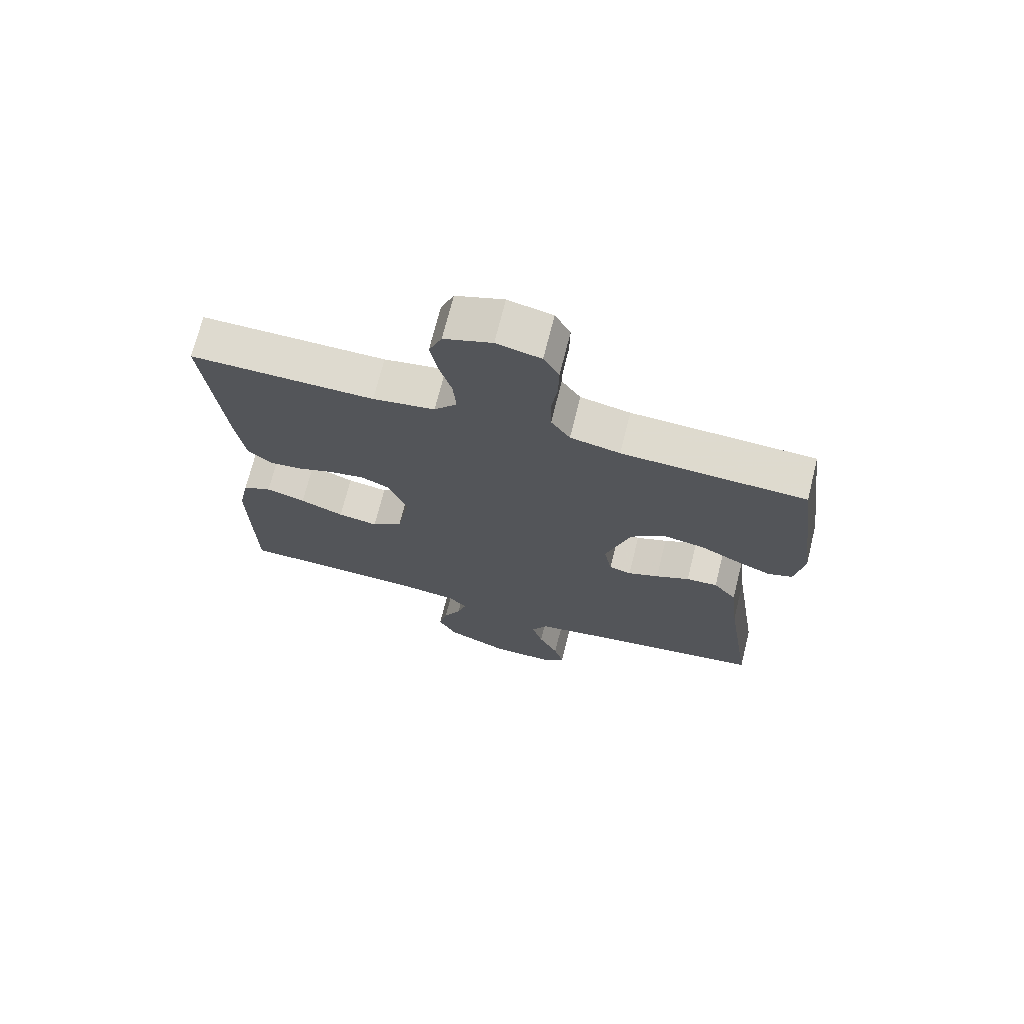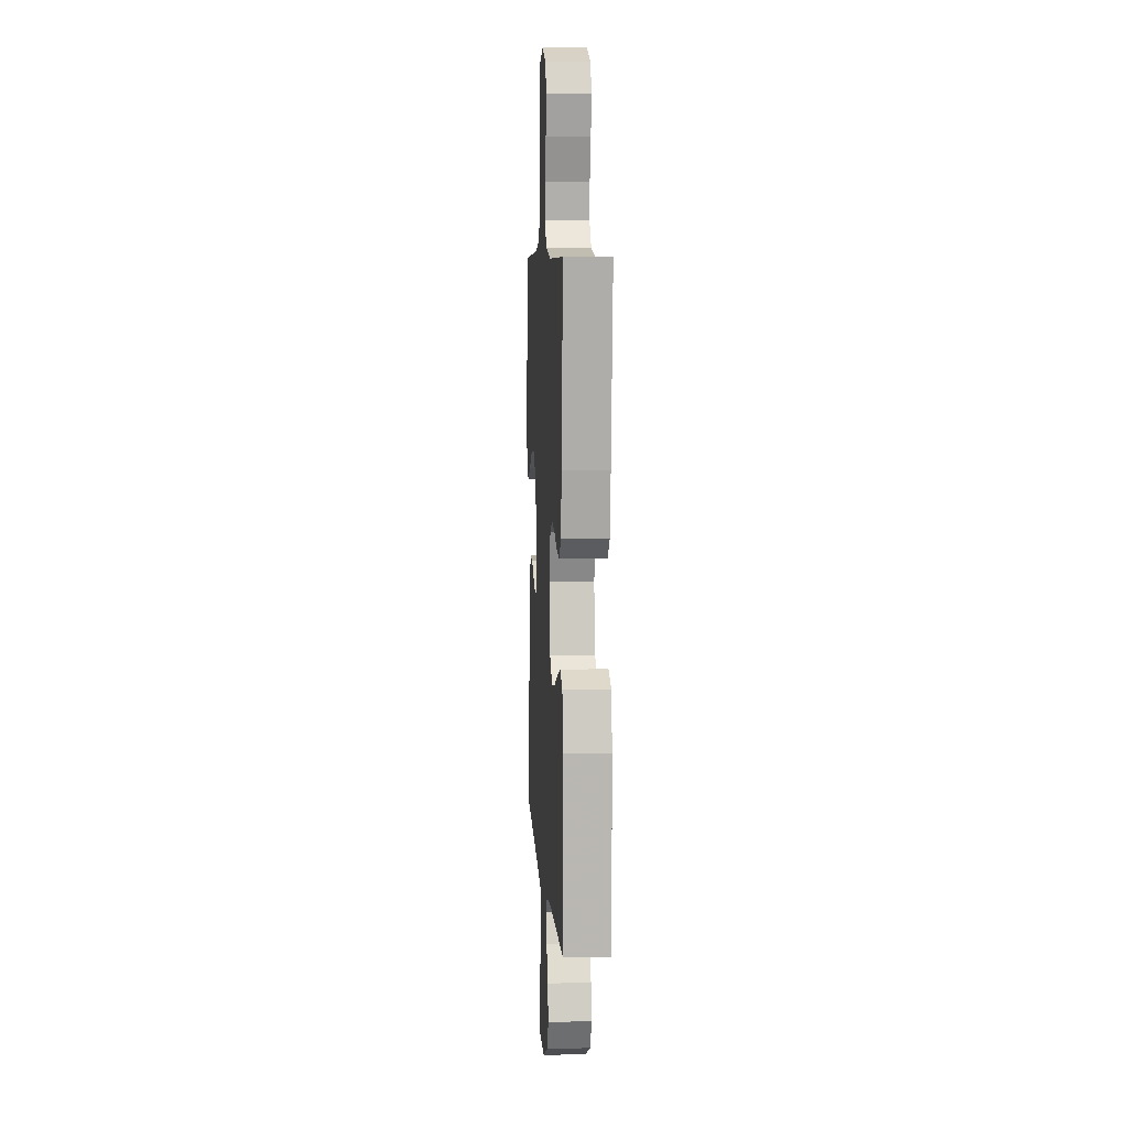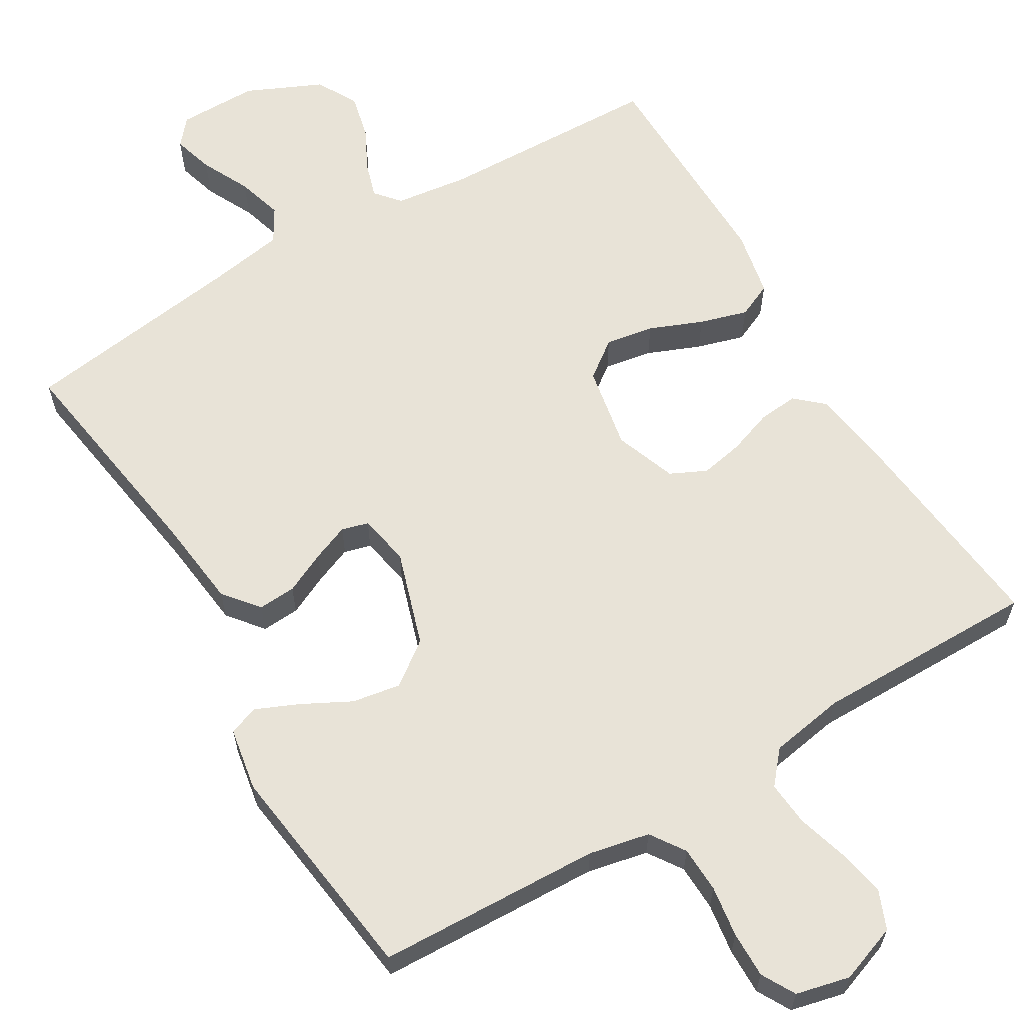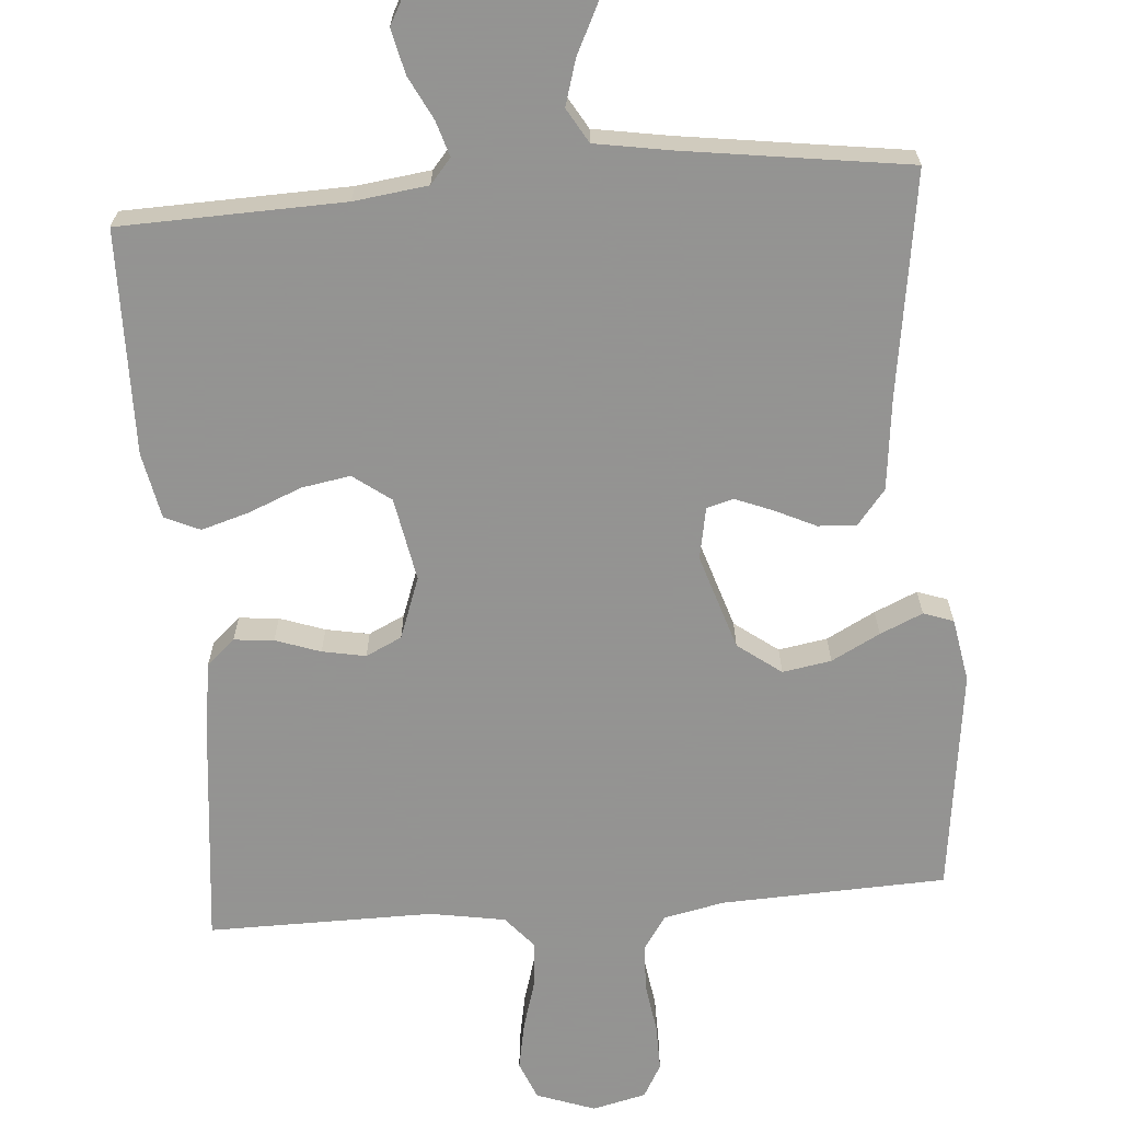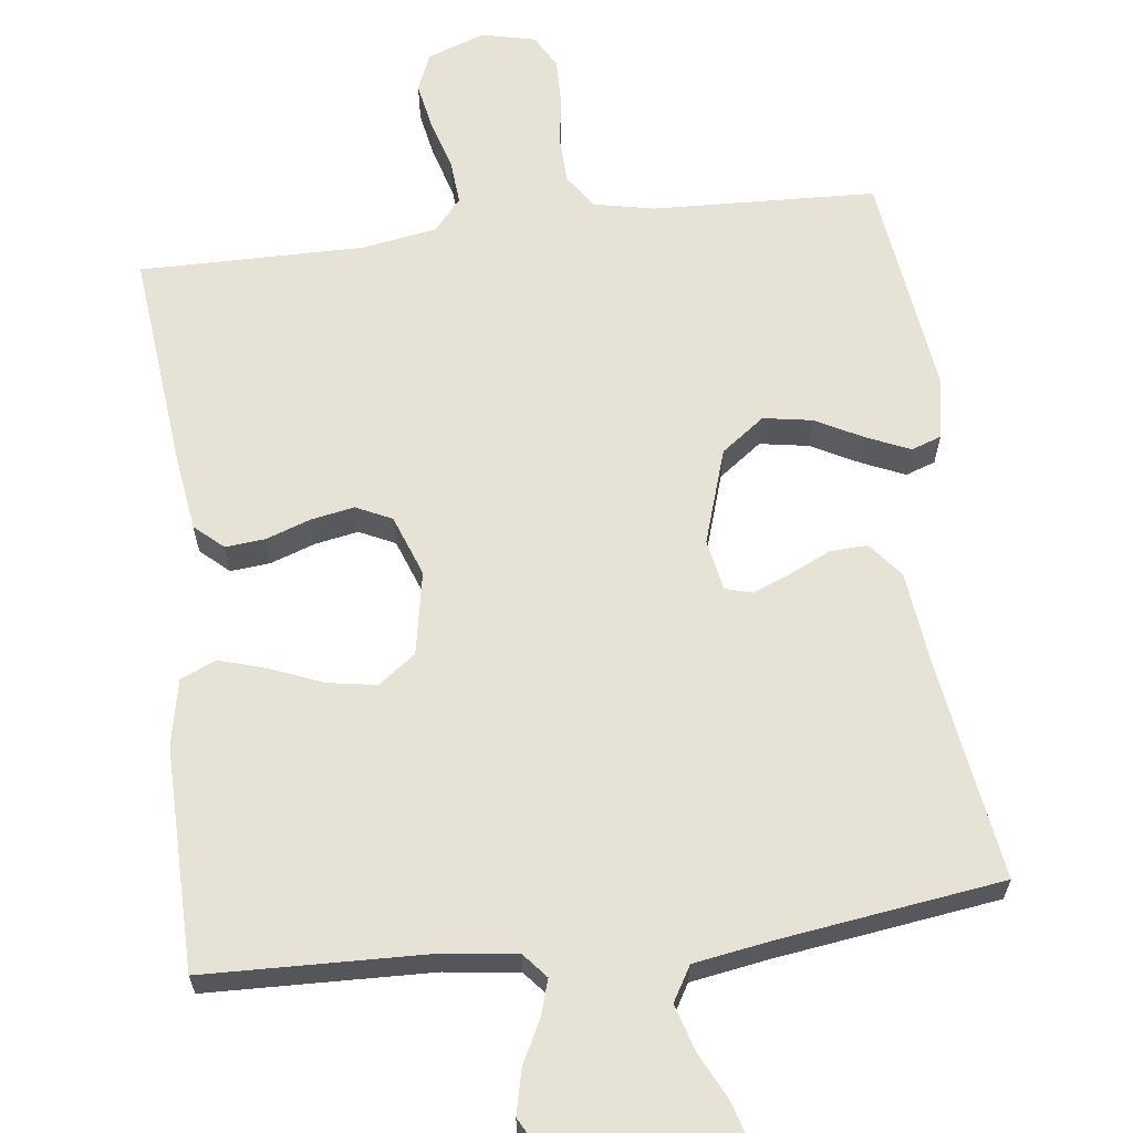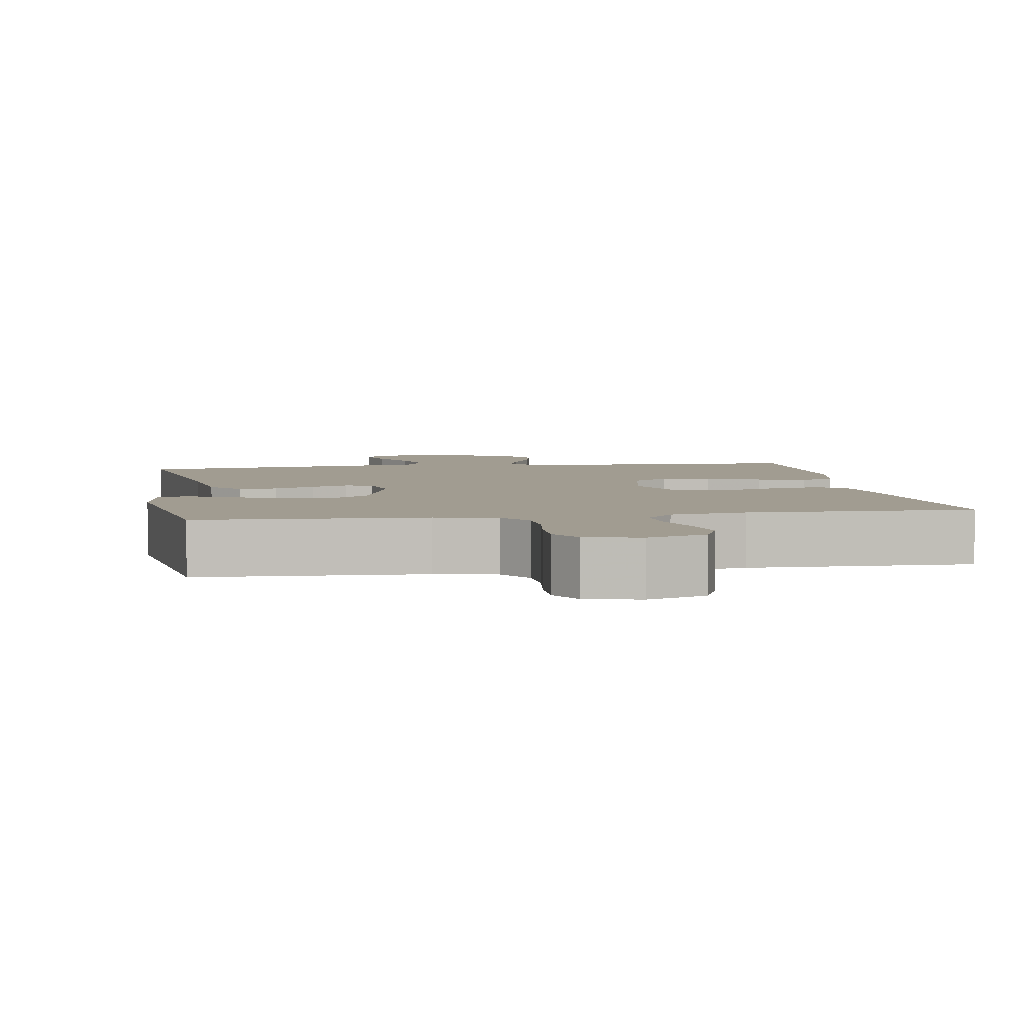
<metadata>
{"format":"obj","ext":"obj","renderer":"f3d","projection":"perspective","resolution":1024,"background":"white","views":[{"elev":71.0,"azim":-166.0,"up":"+Z"},{"elev":7.4,"azim":86.3,"up":"+Z"},{"elev":62.2,"azim":-30.8,"up":"+Y"},{"elev":-66.9,"azim":-175.5,"up":"+Y"},{"elev":63.7,"azim":173.0,"up":"+Y"},{"elev":4.5,"azim":-9.3,"up":"+Y"}]}
</metadata>
<code>
v 0.5 0.07 0.5
v 0.469 0.07 0.2
v 0.455 0.07 0.102
v 0.417 0.07 0.068
v 0.364 0.07 0.073
v 0.304 0.07 0.094
v 0.246 0.07 0.105
v 0.198 0.07 0.082
v 0.168 0.07 0
v 0.189 0.07 -0.112
v 0.239 0.07 -0.149
v 0.304 0.07 -0.138
v 0.375 0.07 -0.109
v 0.439 0.07 -0.09
v 0.486 0.07 -0.111
v 0.504 0.07 -0.2
v 0.5 0.07 -0.5
v 0.2 0.07 -0.509
v 0.101 0.07 -0.522
v 0.073 0.07 -0.555
v 0.088 0.07 -0.603
v 0.117 0.07 -0.66
v 0.131 0.07 -0.72
v 0.101 0.07 -0.775
v 0 0.07 -0.821
v -0.107 0.07 -0.821
v -0.137 0.07 -0.786
v -0.121 0.07 -0.731
v -0.089 0.07 -0.666
v -0.071 0.07 -0.605
v -0.098 0.07 -0.559
v -0.2 0.07 -0.542
v -0.5 0.07 -0.5
v -0.455 0.07 -0.2
v -0.441 0.07 -0.077
v -0.403 0.07 -0.03
v -0.352 0.07 -0.033
v -0.297 0.07 -0.059
v -0.247 0.07 -0.079
v -0.211 0.07 -0.069
v -0.198 0.07 0
v -0.239 0.07 0.128
v -0.297 0.07 0.171
v -0.362 0.07 0.16
v -0.427 0.07 0.126
v -0.484 0.07 0.101
v -0.524 0.07 0.115
v -0.539 0.07 0.2
v -0.5 0.07 0.5
v -0.2 0.07 0.512
v -0.119 0.07 0.529
v -0.088 0.07 0.575
v -0.086 0.07 0.637
v -0.096 0.07 0.705
v -0.097 0.07 0.767
v -0.072 0.07 0.812
v 0 0.07 0.829
v 0.078 0.07 0.801
v 0.099 0.07 0.75
v 0.087 0.07 0.686
v 0.067 0.07 0.618
v 0.062 0.07 0.558
v 0.099 0.07 0.515
v 0.2 0.07 0.498
v 0.5 0 0.5
v 0.469 0 0.2
v 0.455 0 0.102
v 0.417 0 0.068
v 0.364 0 0.073
v 0.304 0 0.094
v 0.246 0 0.105
v 0.198 0 0.082
v 0.168 0 0
v 0.189 0 -0.112
v 0.239 0 -0.149
v 0.304 0 -0.138
v 0.375 0 -0.109
v 0.439 0 -0.09
v 0.486 0 -0.111
v 0.504 0 -0.2
v 0.5 0 -0.5
v 0.2 0 -0.509
v 0.101 0 -0.522
v 0.073 0 -0.555
v 0.088 0 -0.603
v 0.117 0 -0.66
v 0.131 0 -0.72
v 0.101 0 -0.775
v 0 0 -0.821
v -0.107 0 -0.821
v -0.137 0 -0.786
v -0.121 0 -0.731
v -0.089 0 -0.666
v -0.071 0 -0.605
v -0.098 0 -0.559
v -0.2 0 -0.542
v -0.5 0 -0.5
v -0.455 0 -0.2
v -0.441 0 -0.077
v -0.403 0 -0.03
v -0.352 0 -0.033
v -0.297 0 -0.059
v -0.247 0 -0.079
v -0.211 0 -0.069
v -0.198 0 0
v -0.239 0 0.128
v -0.297 0 0.171
v -0.362 0 0.16
v -0.427 0 0.126
v -0.484 0 0.101
v -0.524 0 0.115
v -0.539 0 0.2
v -0.5 0 0.5
v -0.2 0 0.512
v -0.119 0 0.529
v -0.088 0 0.575
v -0.086 0 0.637
v -0.096 0 0.705
v -0.097 0 0.767
v -0.072 0 0.812
v 0 0 0.829
v 0.078 0 0.801
v 0.099 0 0.75
v 0.087 0 0.686
v 0.067 0 0.618
v 0.062 0 0.558
v 0.099 0 0.515
v 0.2 0 0.498
f 59 60 61
f 58 59 61
f 57 58 61
f 56 57 61
f 55 56 61
f 54 55 61
f 53 54 61
f 52 53 61 62
f 51 52 62 63
f 48 49 50
f 47 48 50
f 46 47 50
f 45 46 50
f 44 45 50
f 51 63 64
f 50 51 64
f 44 50 64
f 43 44 64
f 36 37 38
f 35 36 38
f 34 35 38
f 34 38 39
f 33 34 39
f 32 33 39
f 31 32 39 40
f 27 28 29
f 26 27 29
f 25 26 29
f 24 25 29
f 23 24 29
f 22 23 29
f 21 22 29
f 20 21 29 30
f 31 40 41
f 30 31 41
f 20 30 41
f 19 20 41
f 16 17 18
f 15 16 18
f 14 15 18
f 13 14 18
f 12 13 18
f 4 5 6
f 3 4 6
f 2 3 6
f 1 2 6
f 64 1 6
f 64 6 7
f 64 7 8
f 43 64 8
f 42 43 8
f 41 42 8 9
f 19 41 9 10
f 11 12 18 19
f 10 11 19
f 125 124 123
f 125 123 122
f 125 122 121
f 125 121 120
f 125 120 119
f 125 119 118
f 125 118 117
f 126 125 117 116
f 127 126 116 115
f 114 113 112
f 114 112 111
f 114 111 110
f 114 110 109
f 114 109 108
f 128 127 115
f 128 115 114
f 128 114 108
f 128 108 107
f 102 101 100
f 102 100 99
f 102 99 98
f 103 102 98
f 103 98 97
f 103 97 96
f 104 103 96 95
f 93 92 91
f 93 91 90
f 93 90 89
f 93 89 88
f 93 88 87
f 93 87 86
f 93 86 85
f 94 93 85 84
f 105 104 95
f 105 95 94
f 105 94 84
f 105 84 83
f 82 81 80
f 82 80 79
f 82 79 78
f 82 78 77
f 82 77 76
f 70 69 68
f 70 68 67
f 70 67 66
f 70 66 65
f 70 65 128
f 71 70 128
f 72 71 128
f 72 128 107
f 72 107 106
f 73 72 106 105
f 74 73 105 83
f 83 82 76 75
f 83 75 74
f 1 65 66 2
f 2 66 67 3
f 3 67 68 4
f 4 68 69 5
f 5 69 70 6
f 6 70 71 7
f 7 71 72 8
f 8 72 73 9
f 9 73 74 10
f 10 74 75 11
f 11 75 76 12
f 12 76 77 13
f 13 77 78 14
f 14 78 79 15
f 15 79 80 16
f 16 80 81 17
f 17 81 82 18
f 18 82 83 19
f 19 83 84 20
f 20 84 85 21
f 21 85 86 22
f 22 86 87 23
f 23 87 88 24
f 24 88 89 25
f 25 89 90 26
f 26 90 91 27
f 27 91 92 28
f 28 92 93 29
f 29 93 94 30
f 30 94 95 31
f 31 95 96 32
f 32 96 97 33
f 33 97 98 34
f 34 98 99 35
f 35 99 100 36
f 36 100 101 37
f 37 101 102 38
f 38 102 103 39
f 39 103 104 40
f 40 104 105 41
f 41 105 106 42
f 42 106 107 43
f 43 107 108 44
f 44 108 109 45
f 45 109 110 46
f 46 110 111 47
f 47 111 112 48
f 48 112 113 49
f 49 113 114 50
f 50 114 115 51
f 51 115 116 52
f 52 116 117 53
f 53 117 118 54
f 54 118 119 55
f 55 119 120 56
f 56 120 121 57
f 57 121 122 58
f 58 122 123 59
f 59 123 124 60
f 60 124 125 61
f 61 125 126 62
f 62 126 127 63
f 63 127 128 64
f 64 128 65 1

</code>
